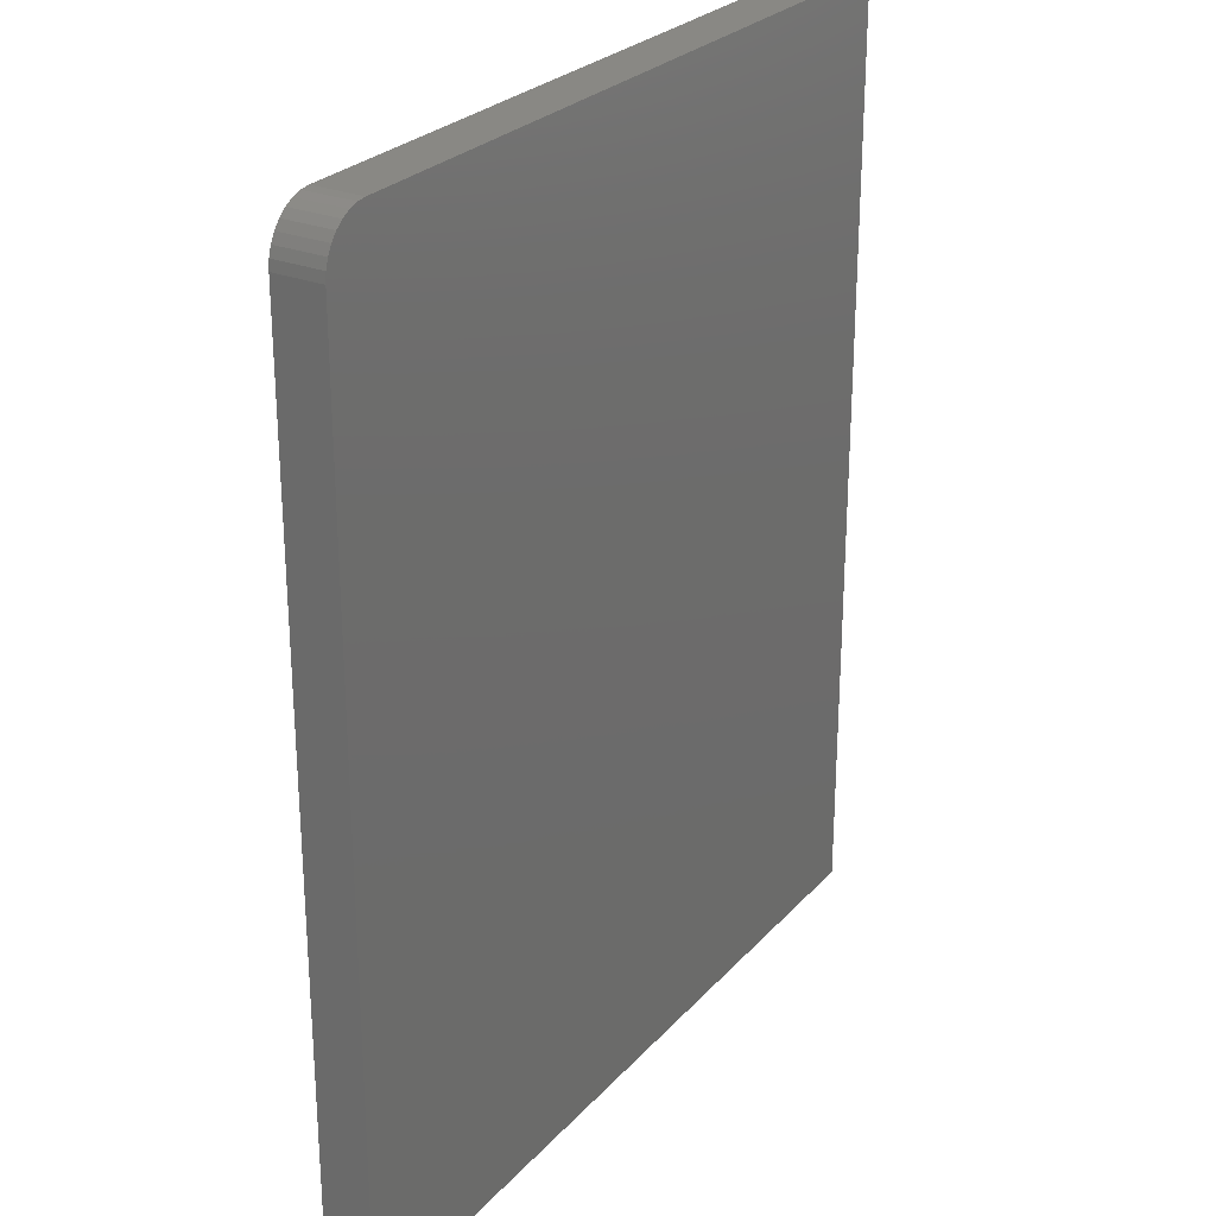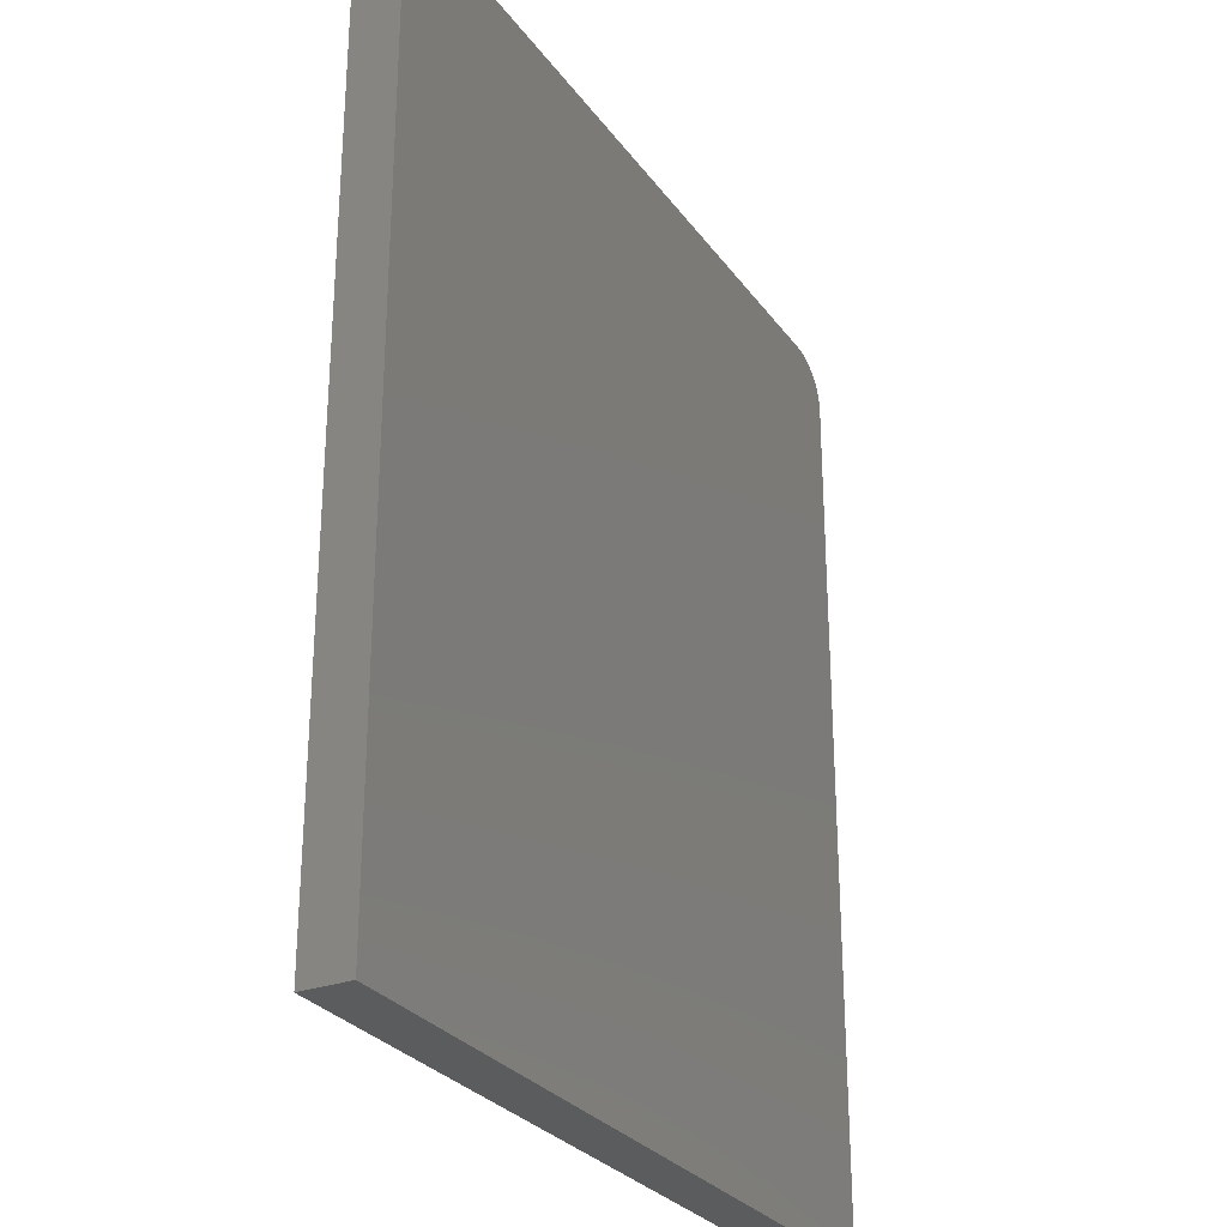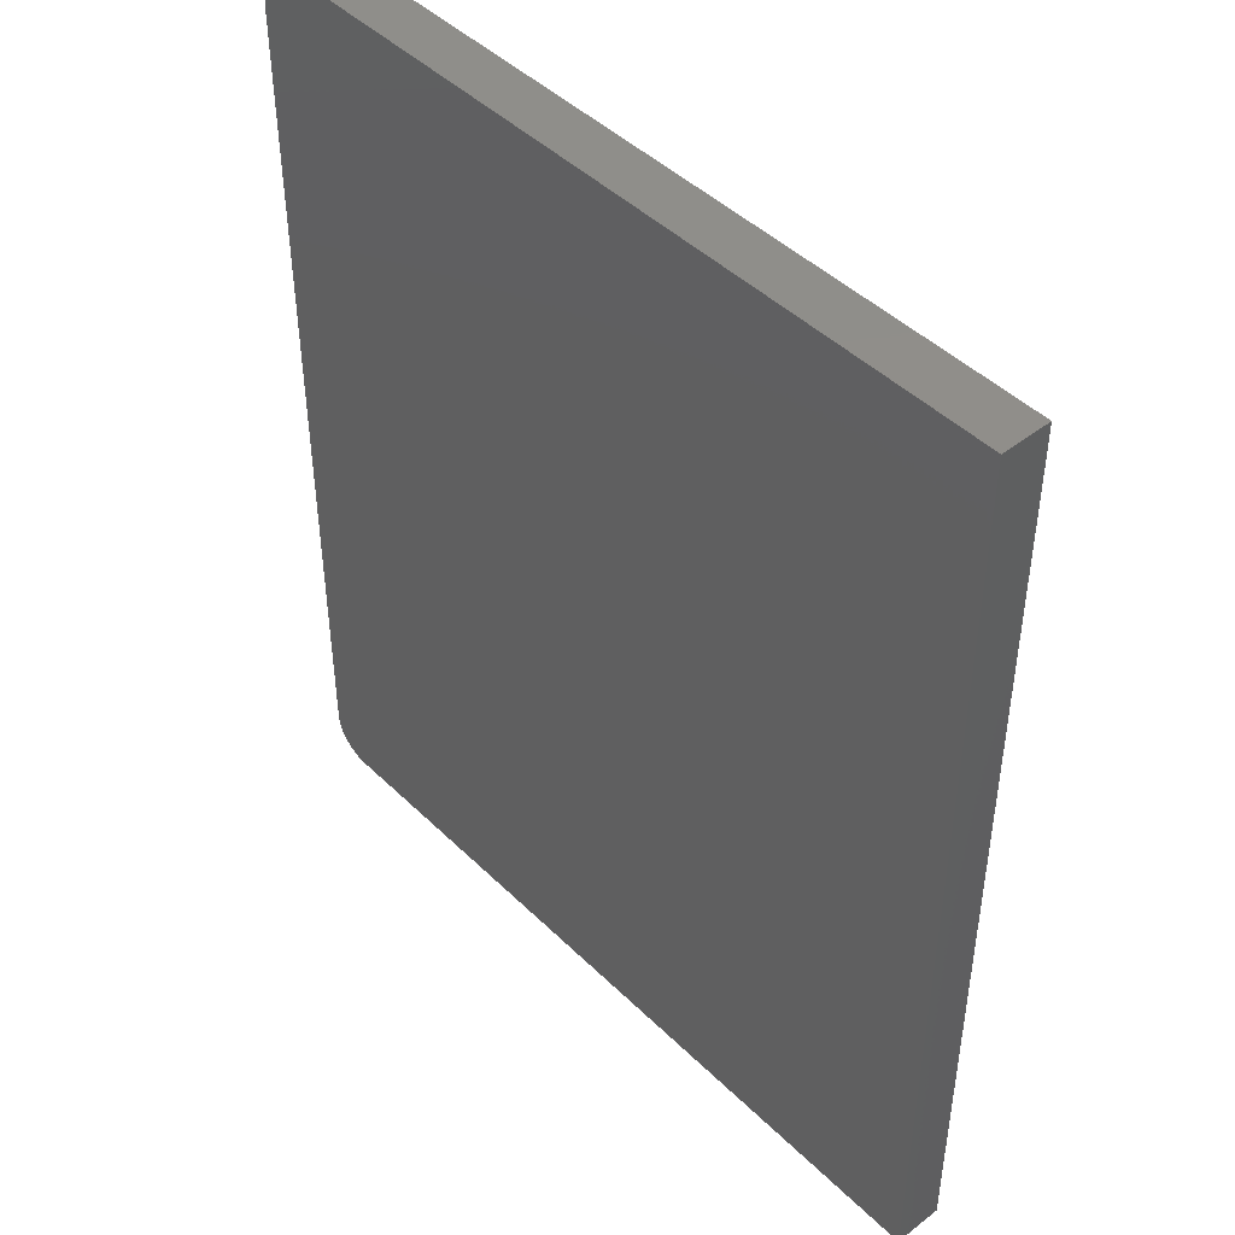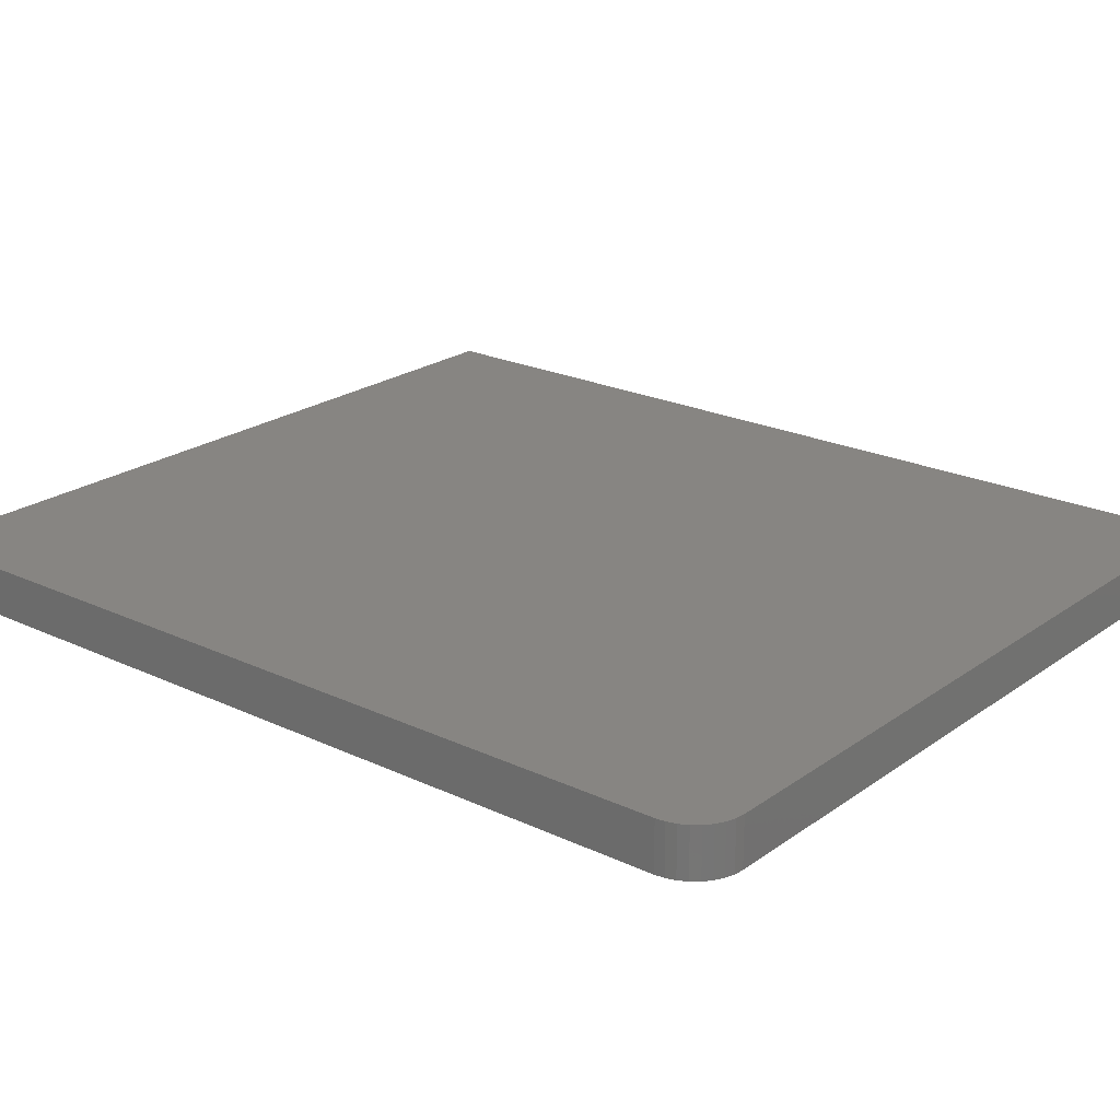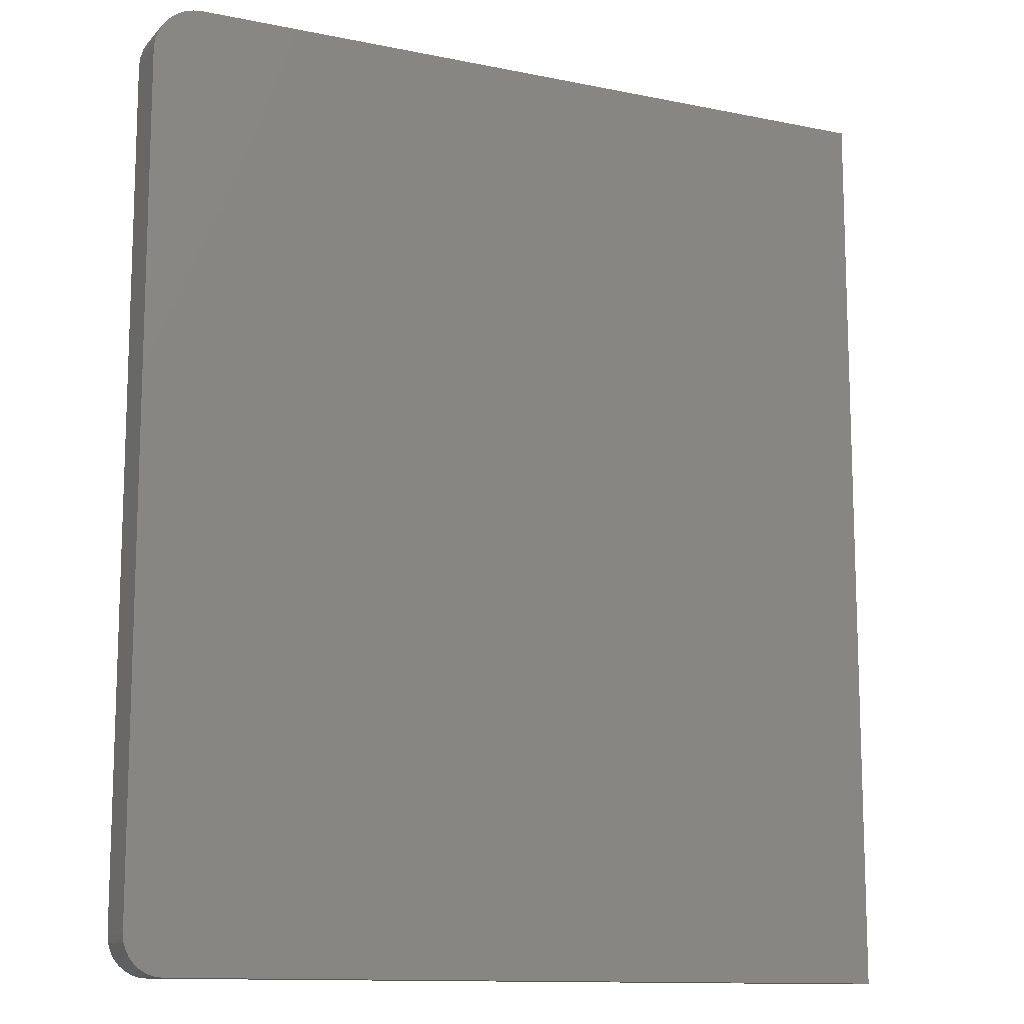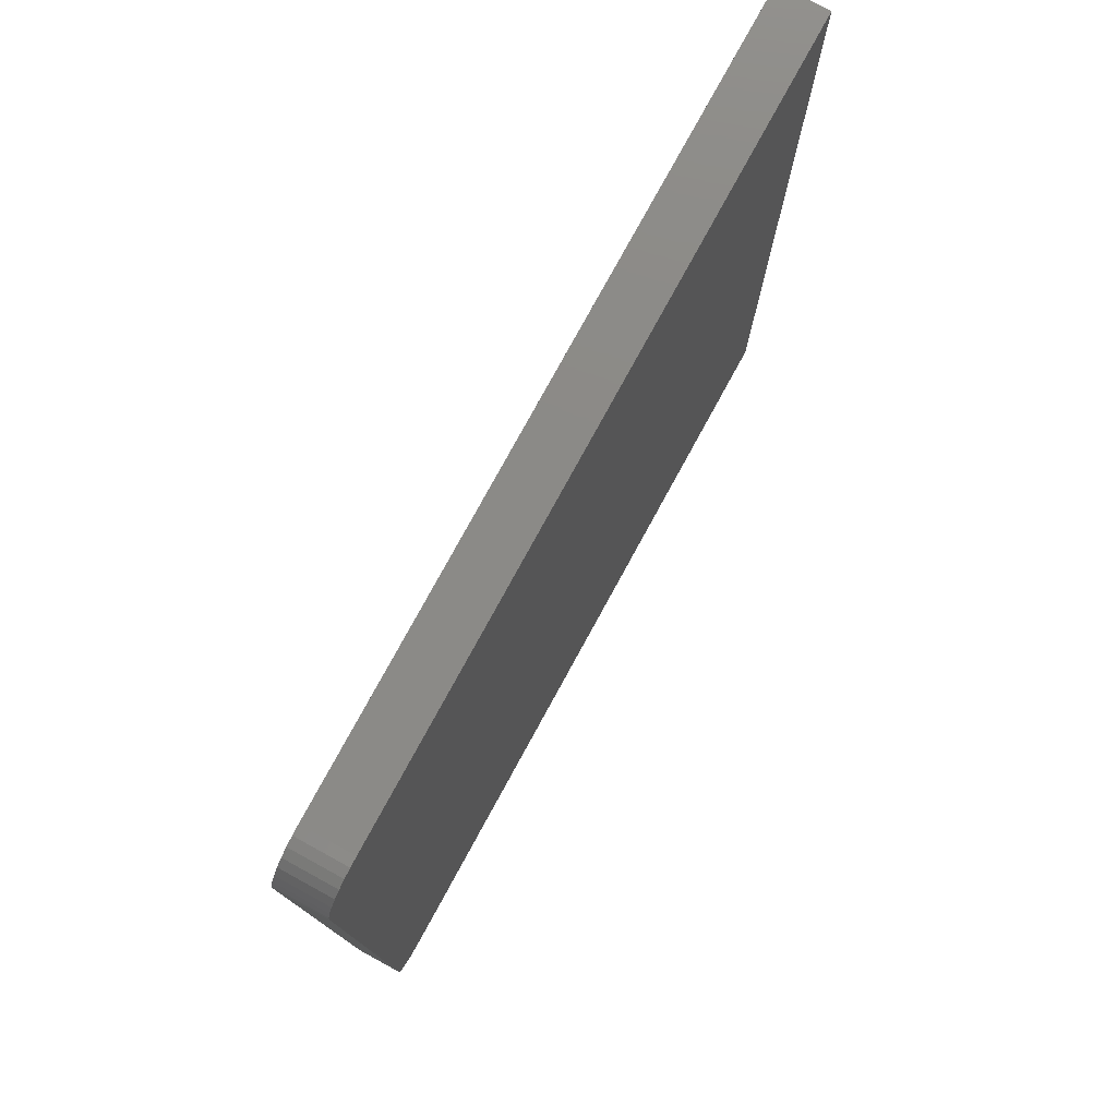
<metadata>
{"format":"stl","ext":"stl","renderer":"f3d","projection":"perspective","resolution":1024,"background":"white","views":[{"elev":26.5,"azim":122.0,"up":"+Y"},{"elev":-28.3,"azim":-61.5,"up":"+Y"},{"elev":45.4,"azim":-131.9,"up":"+Y"},{"elev":22.3,"azim":129.3,"up":"+Z"},{"elev":-12.3,"azim":154.3,"up":"+Y"},{"elev":78.2,"azim":118.7,"up":"+Y"}]}
</metadata>
<code>
# stl→obj: 40 verts, 76 faces
v 0.6082 0 0.03906
v 0.6202 0.002379 0.03906
v 0 0 0.03906
v 0.6143 0.0006005 0.03906
v 0.6004 0.75 0.03906
v 0.6154 0.747 0.03906
v 0.608 0.7492 0.03906
v 0.6342 0.01389 0.03906
v 0.6371 0.01929 0.03906
v 0.6256 0.005267 0.03906
v 0.6303 0.009153 0.03906
v 0 0.75 0.03906
v 0.6389 0.02515 0.03906
v 0.6395 0.03125 0.03906
v 0.6395 0.7109 0.03906
v 0.6387 0.7186 0.03906
v 0.6365 0.7259 0.03906
v 0.6329 0.7326 0.03906
v 0.628 0.7386 0.03906
v 0.6221 0.7434 0.03906
v 0 0 0
v 0.6202 0.002379 0
v 0.6082 0 0
v 0.6143 0.0006005 0
v 0.608 0.7492 0
v 0.6154 0.747 0
v 0.6004 0.75 0
v 0.6256 0.005267 0
v 0.6371 0.01929 0
v 0.6342 0.01389 0
v 0.6303 0.009153 0
v 0 0.75 0
v 0.6221 0.7434 0
v 0.628 0.7386 0
v 0.6329 0.7326 0
v 0.6365 0.7259 0
v 0.6387 0.7186 0
v 0.6395 0.7109 0
v 0.6395 0.03125 0
v 0.6389 0.02515 0
f 1 2 3
f 1 4 2
f 5 6 7
f 8 9 10
f 10 11 8
f 12 3 13
f 12 13 14
f 12 14 15
f 12 15 16
f 12 16 17
f 12 17 18
f 12 18 19
f 12 19 20
f 12 20 6
f 12 6 5
f 13 3 2
f 13 2 10
f 13 10 9
f 21 22 23
f 22 24 23
f 25 26 27
f 28 29 30
f 30 31 28
f 32 27 26
f 32 26 33
f 32 33 34
f 32 34 35
f 32 35 36
f 32 36 37
f 32 37 38
f 32 38 39
f 32 39 40
f 32 40 21
f 40 29 28
f 40 28 22
f 40 22 21
f 14 39 15
f 15 39 38
f 5 27 12
f 12 27 32
f 27 5 25
f 25 5 7
f 25 7 26
f 26 7 6
f 26 6 33
f 33 6 20
f 33 20 34
f 34 20 19
f 34 19 35
f 35 19 18
f 35 18 36
f 36 18 17
f 36 17 37
f 37 17 16
f 37 16 38
f 38 16 15
f 3 21 1
f 1 21 23
f 39 14 40
f 40 14 13
f 40 13 29
f 29 13 9
f 29 9 30
f 30 9 8
f 30 8 31
f 31 8 11
f 31 11 28
f 28 11 10
f 28 10 22
f 22 10 2
f 22 2 24
f 24 2 4
f 24 4 23
f 23 4 1
f 12 32 3
f 3 32 21

</code>
